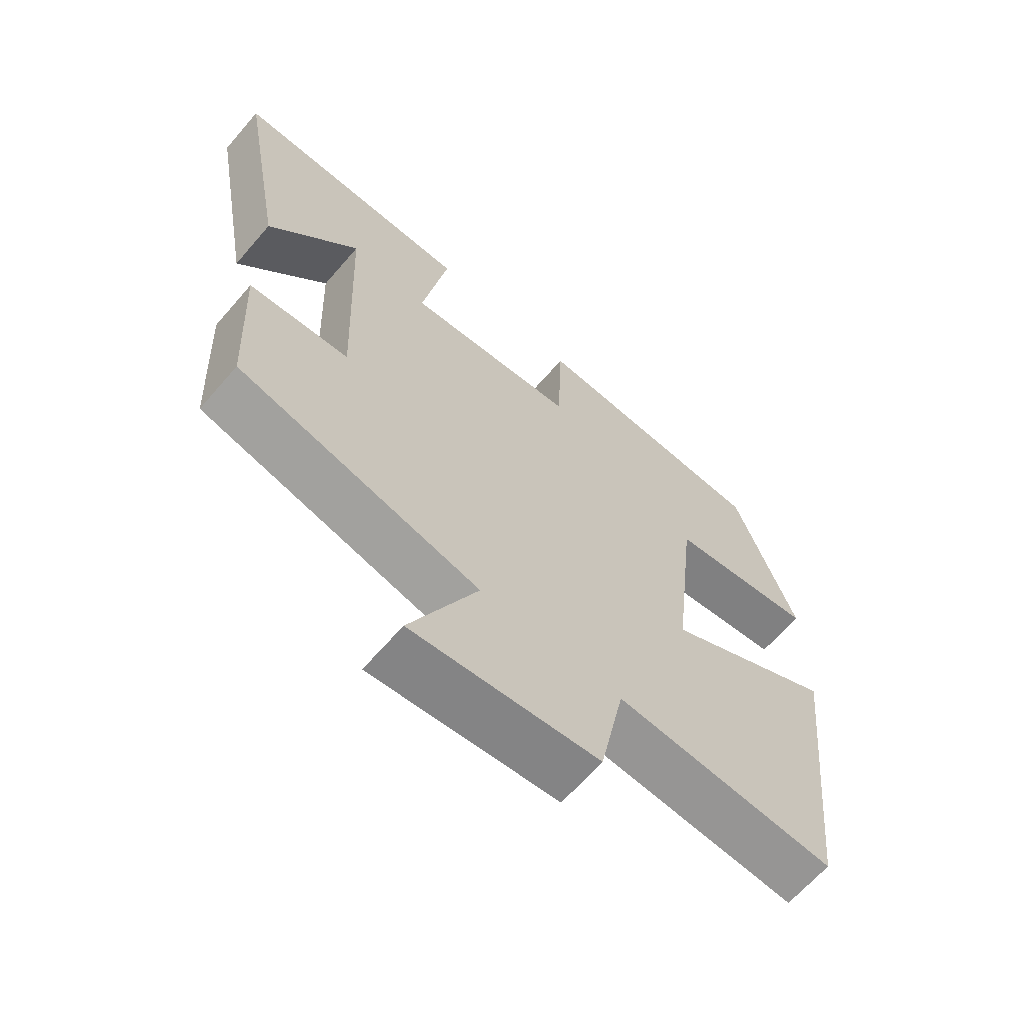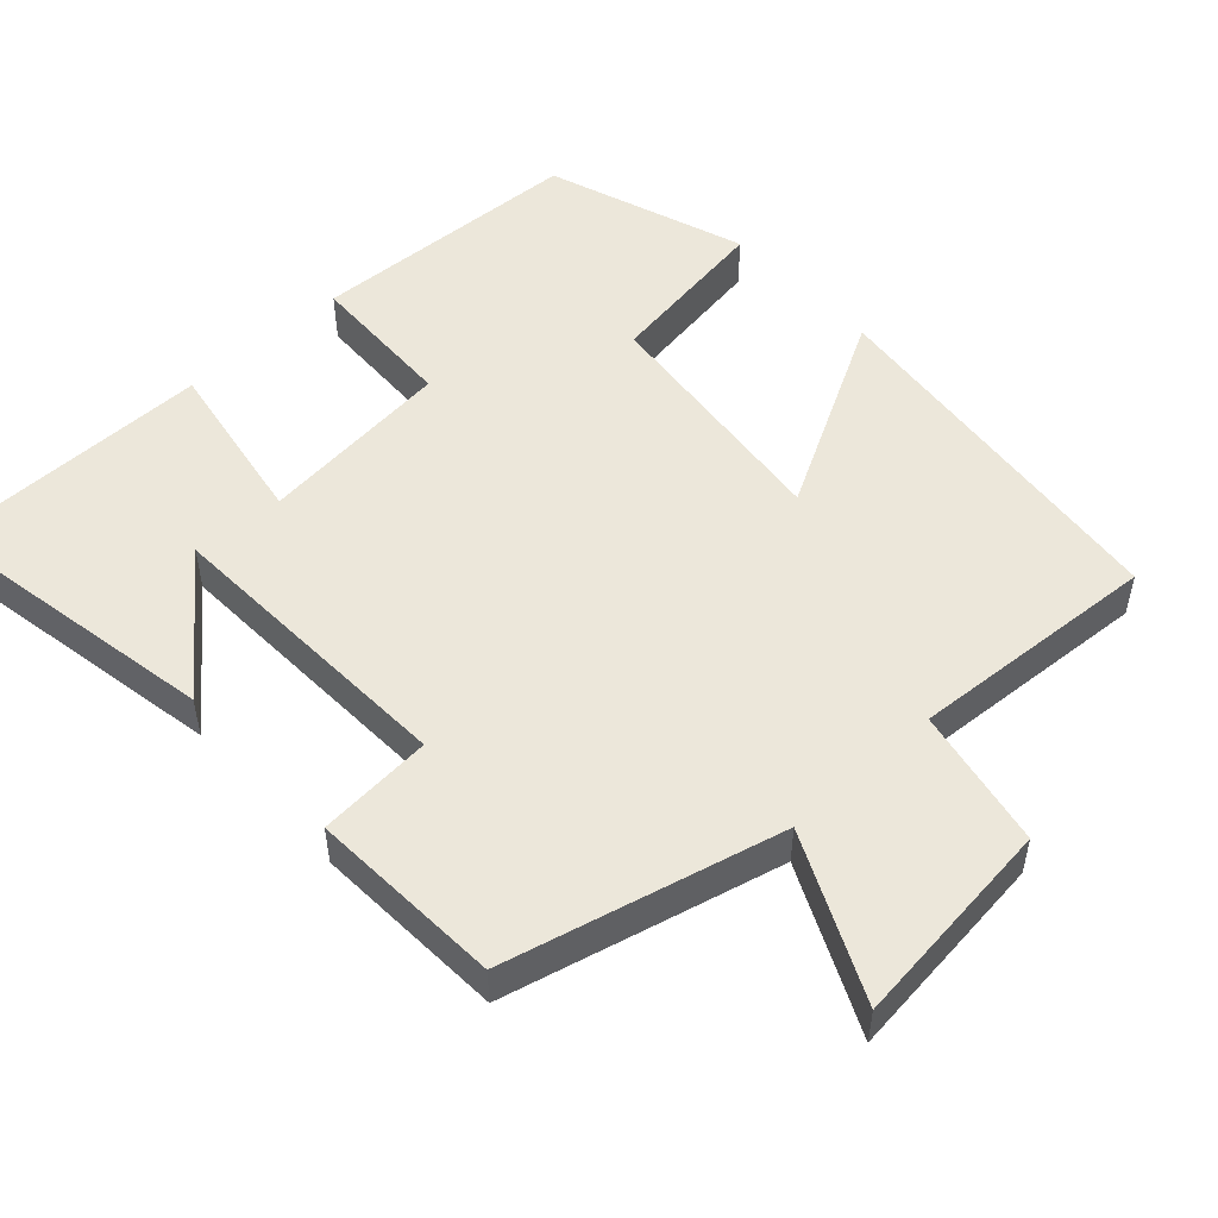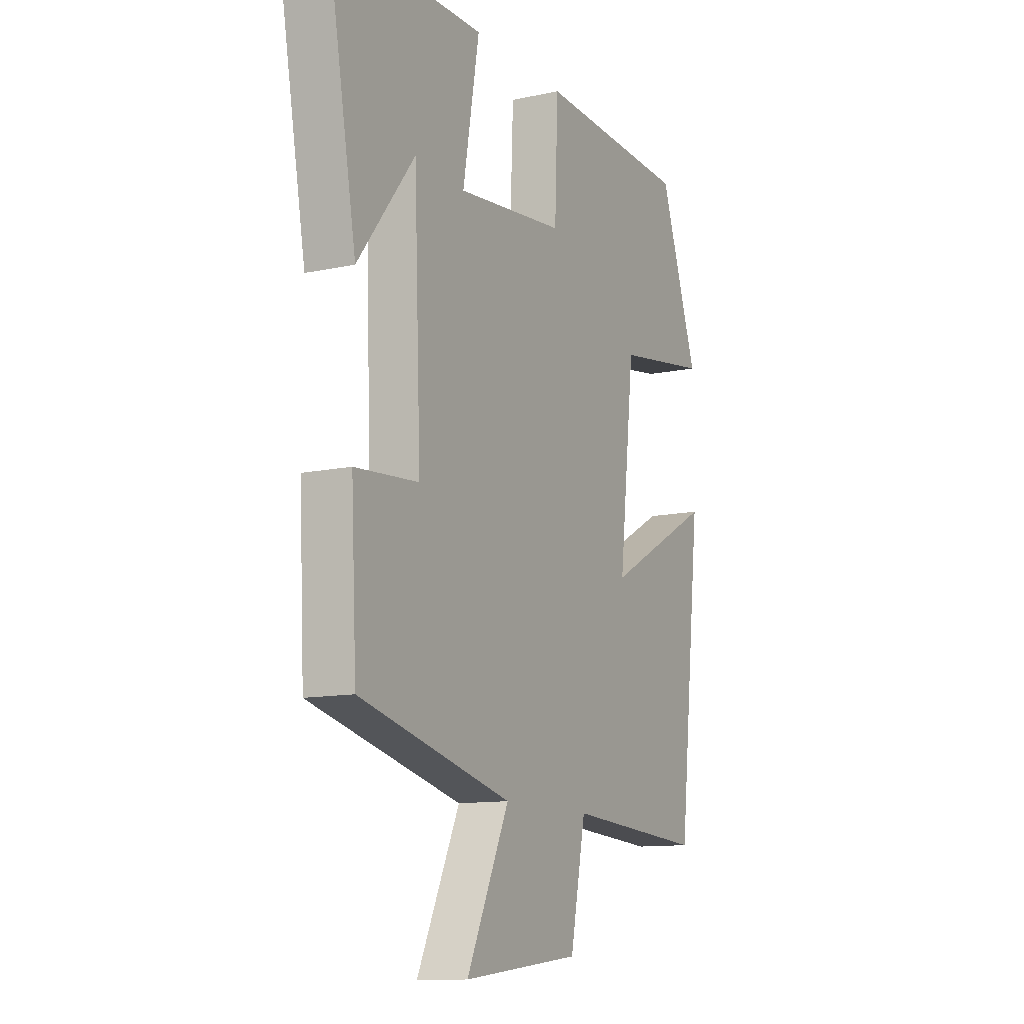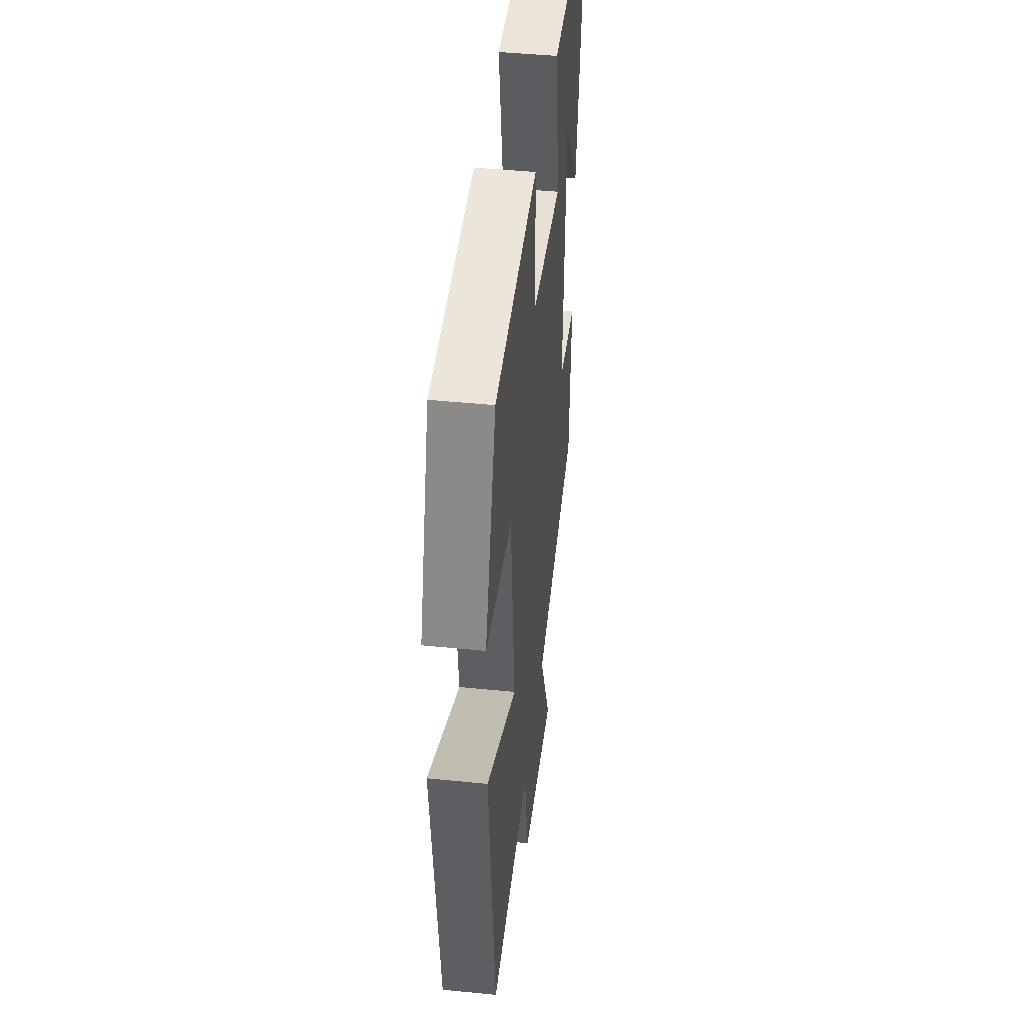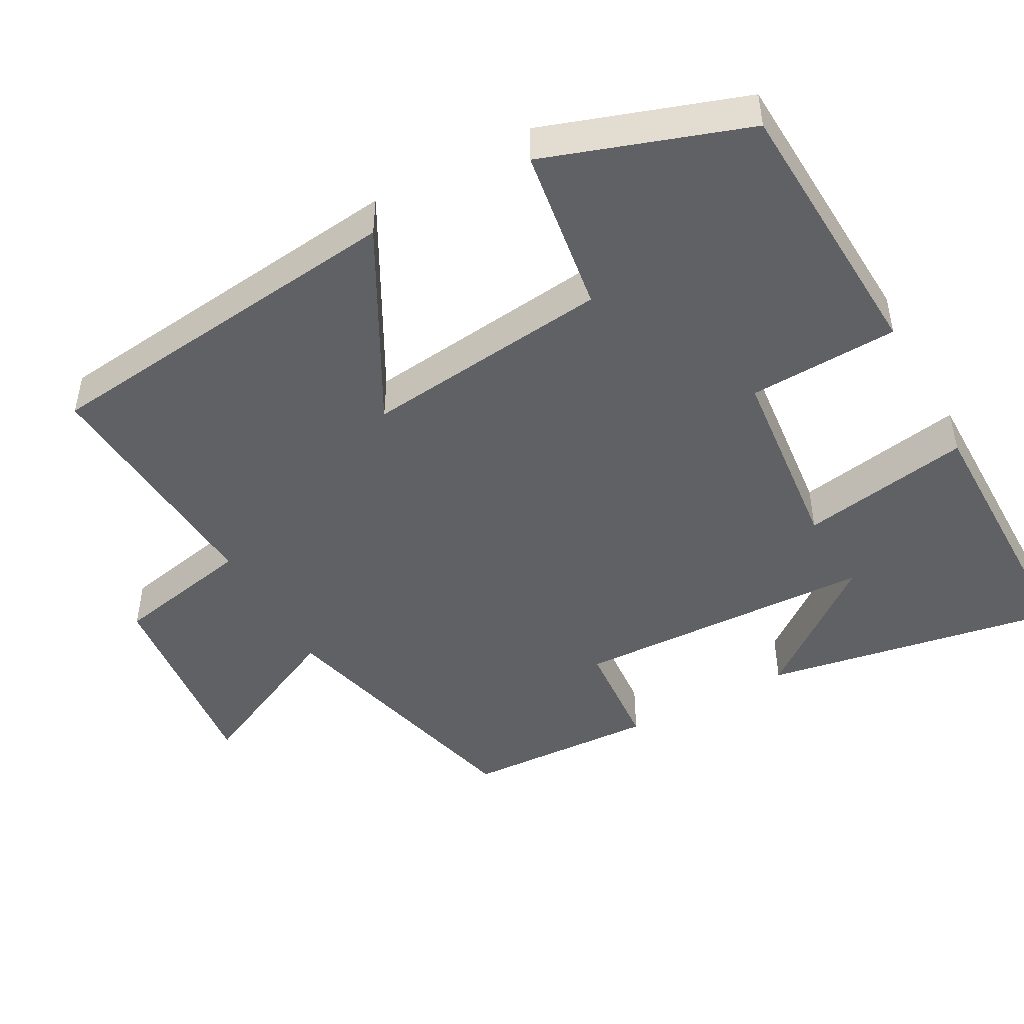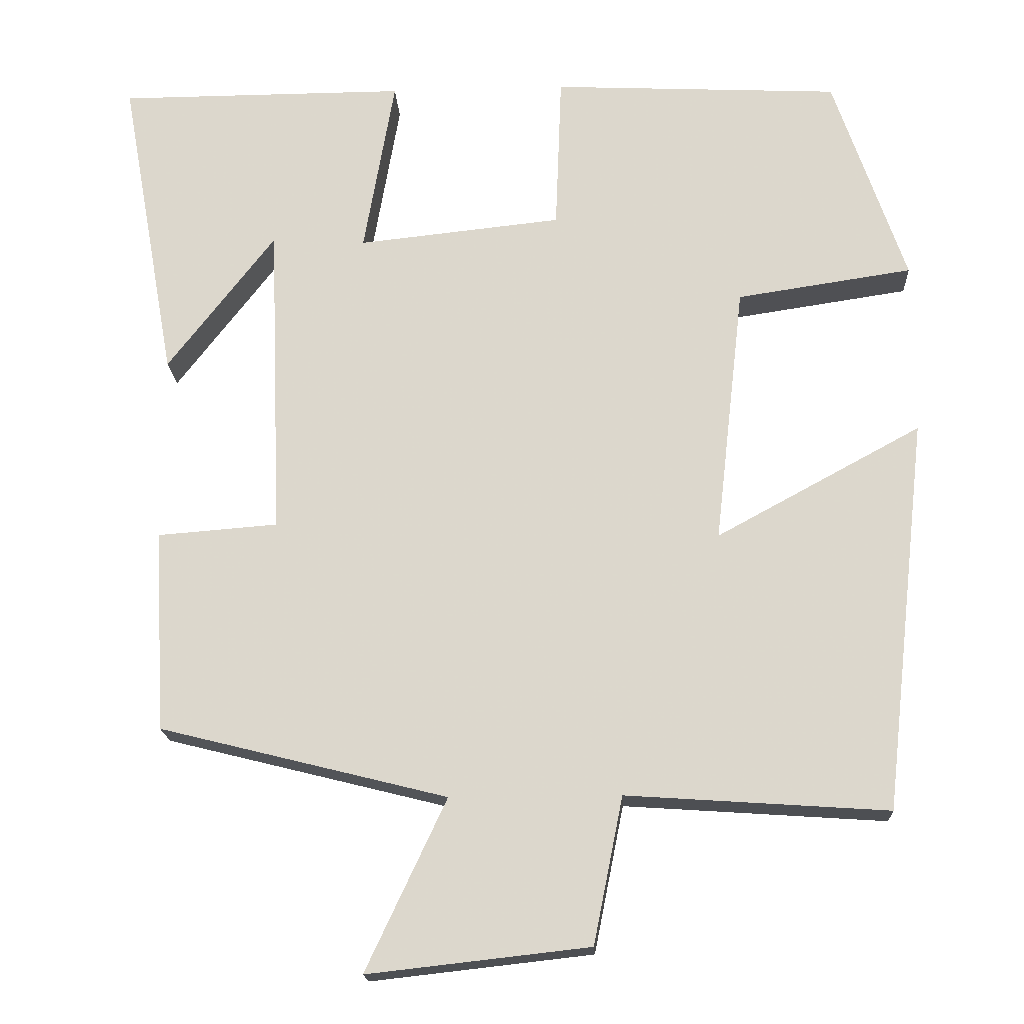
<metadata>
{"format":"obj","ext":"obj","renderer":"f3d","projection":"perspective","resolution":1024,"background":"white","views":[{"elev":-65.4,"azim":139.2,"up":"+Z"},{"elev":51.2,"azim":137.3,"up":"+Y"},{"elev":-11.7,"azim":117.5,"up":"+Z"},{"elev":44.7,"azim":-83.3,"up":"+Z"},{"elev":-47.0,"azim":-61.1,"up":"+Y"},{"elev":-18.2,"azim":-177.0,"up":"+Z"}]}
</metadata>
<code>
v 0.572 0.07 0.499
v 0.5 0.07 0.096
v 0.361 0.07 0.276
v 0.345 0.07 -0.134
v 0.5 0.07 -0.146
v 0.487 0.07 -0.407
v 0.115 0.07 -0.5
v 0.219 0.07 -0.721
v -0.067 0.07 -0.689
v -0.105 0.07 -0.5
v -0.443 0.07 -0.523
v -0.5 0.07 -0.015
v -0.235 0.07 -0.159
v -0.273 0.07 0.177
v -0.5 0.07 0.211
v -0.407 0.07 0.482
v -0.034 0.07 0.5
v -0.026 0.07 0.297
v 0.238 0.07 0.269
v 0.198 0.07 0.5
v 0.572 0 0.499
v 0.5 0 0.096
v 0.361 0 0.276
v 0.345 0 -0.134
v 0.5 0 -0.146
v 0.487 0 -0.407
v 0.115 0 -0.5
v 0.219 0 -0.721
v -0.067 0 -0.689
v -0.105 0 -0.5
v -0.443 0 -0.523
v -0.5 0 -0.015
v -0.235 0 -0.159
v -0.273 0 0.177
v -0.5 0 0.211
v -0.407 0 0.482
v -0.034 0 0.5
v -0.026 0 0.297
v 0.238 0 0.269
v 0.198 0 0.5
f 19 20 1
f 15 16 17 18
f 14 15 18 19
f 13 14 19
f 10 11 12 13
f 10 13 19
f 7 8 9 10
f 4 5 6 7
f 3 4 7 10
f 1 2 3
f 19 1 3
f 3 10 19
f 21 40 39
f 38 37 36 35
f 39 38 35 34
f 39 34 33
f 33 32 31 30
f 39 33 30
f 30 29 28 27
f 27 26 25 24
f 30 27 24 23
f 23 22 21
f 23 21 39
f 39 30 23
f 1 21 22 2
f 2 22 23 3
f 3 23 24 4
f 4 24 25 5
f 5 25 26 6
f 6 26 27 7
f 7 27 28 8
f 8 28 29 9
f 9 29 30 10
f 10 30 31 11
f 11 31 32 12
f 12 32 33 13
f 13 33 34 14
f 14 34 35 15
f 15 35 36 16
f 16 36 37 17
f 17 37 38 18
f 18 38 39 19
f 19 39 40 20
f 20 40 21 1

</code>
